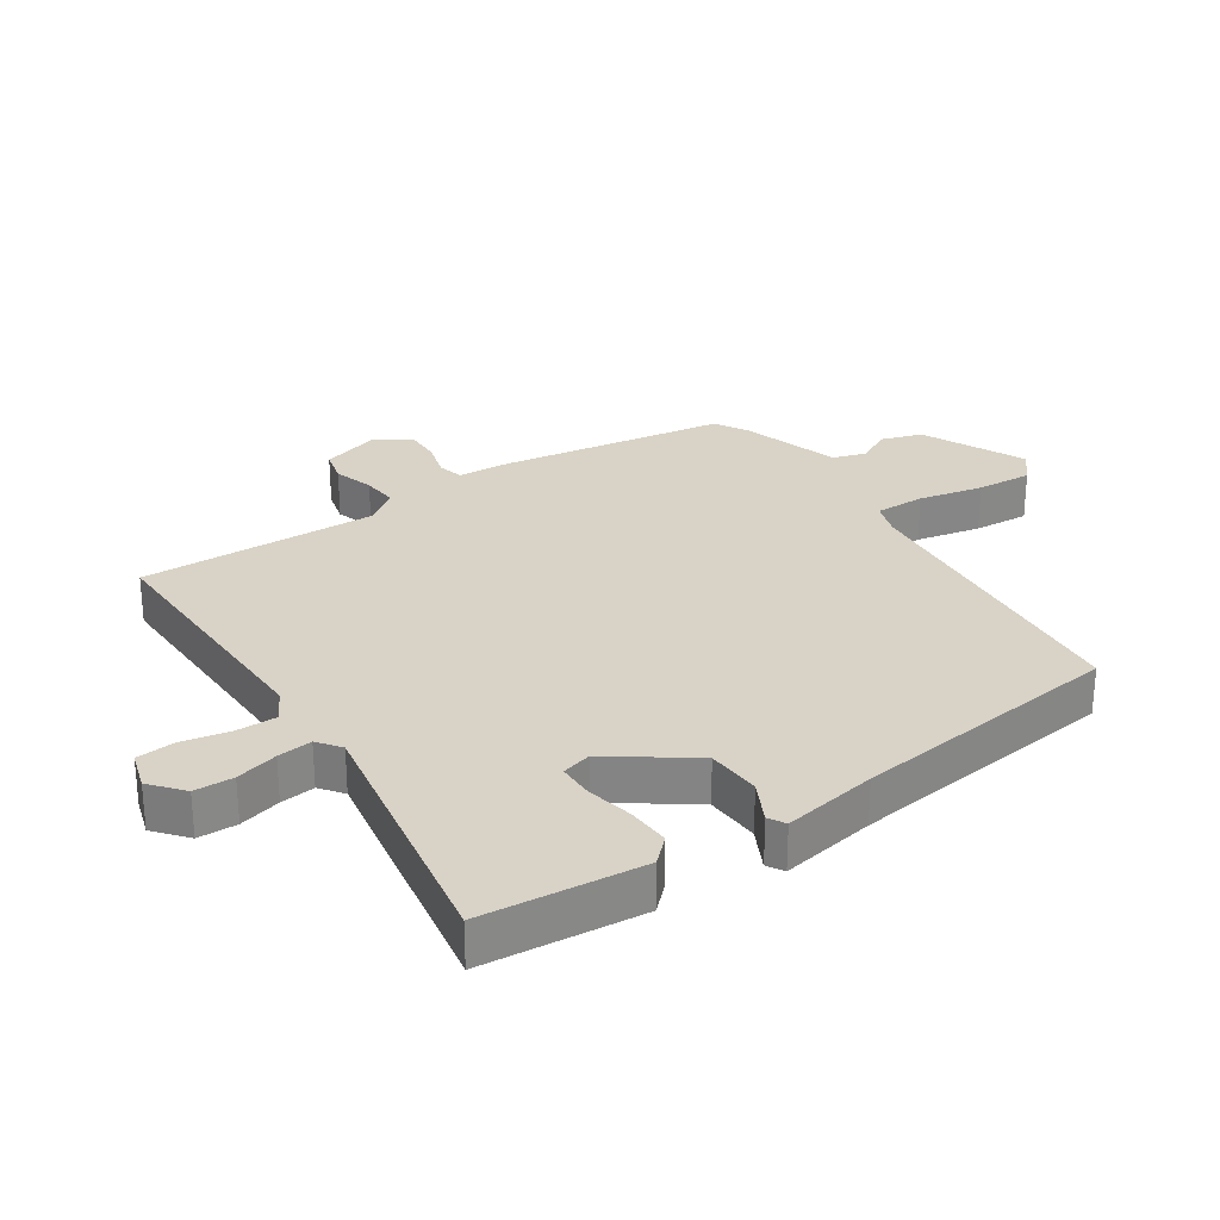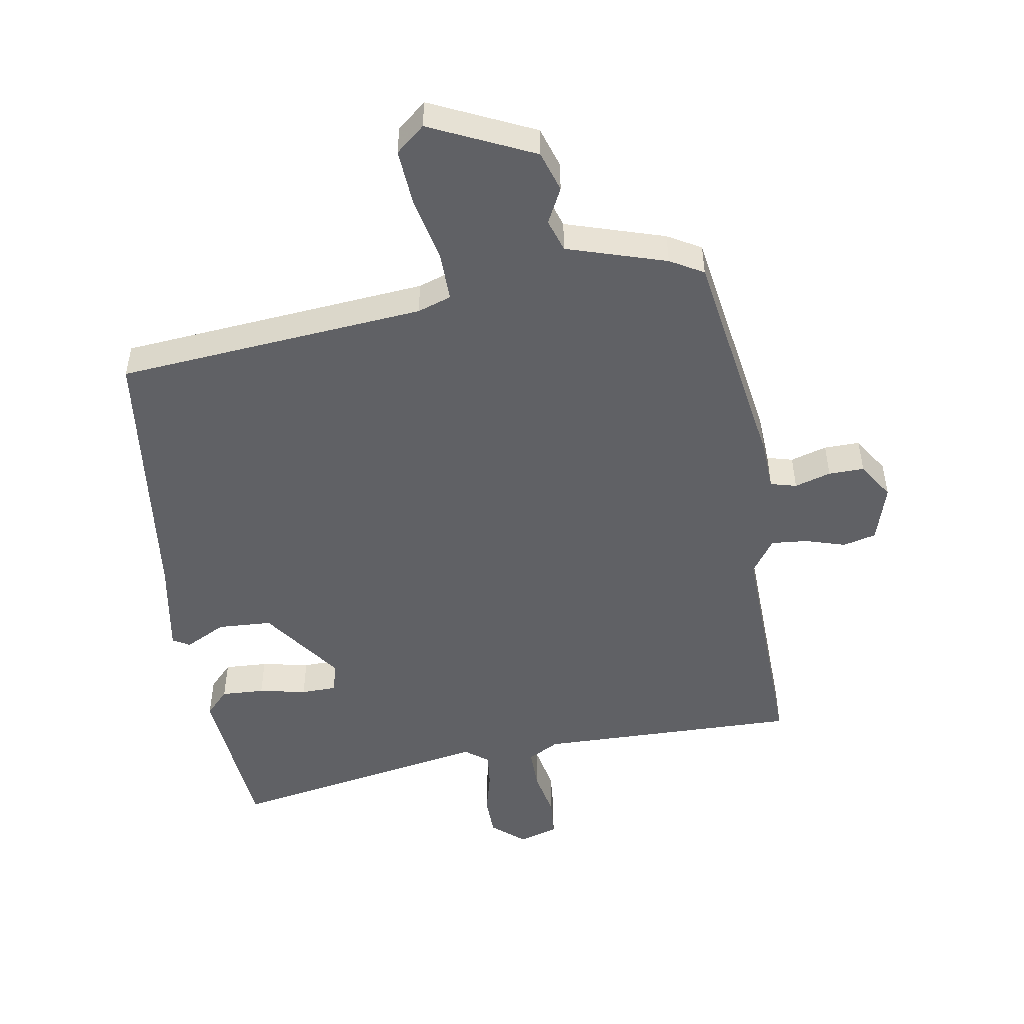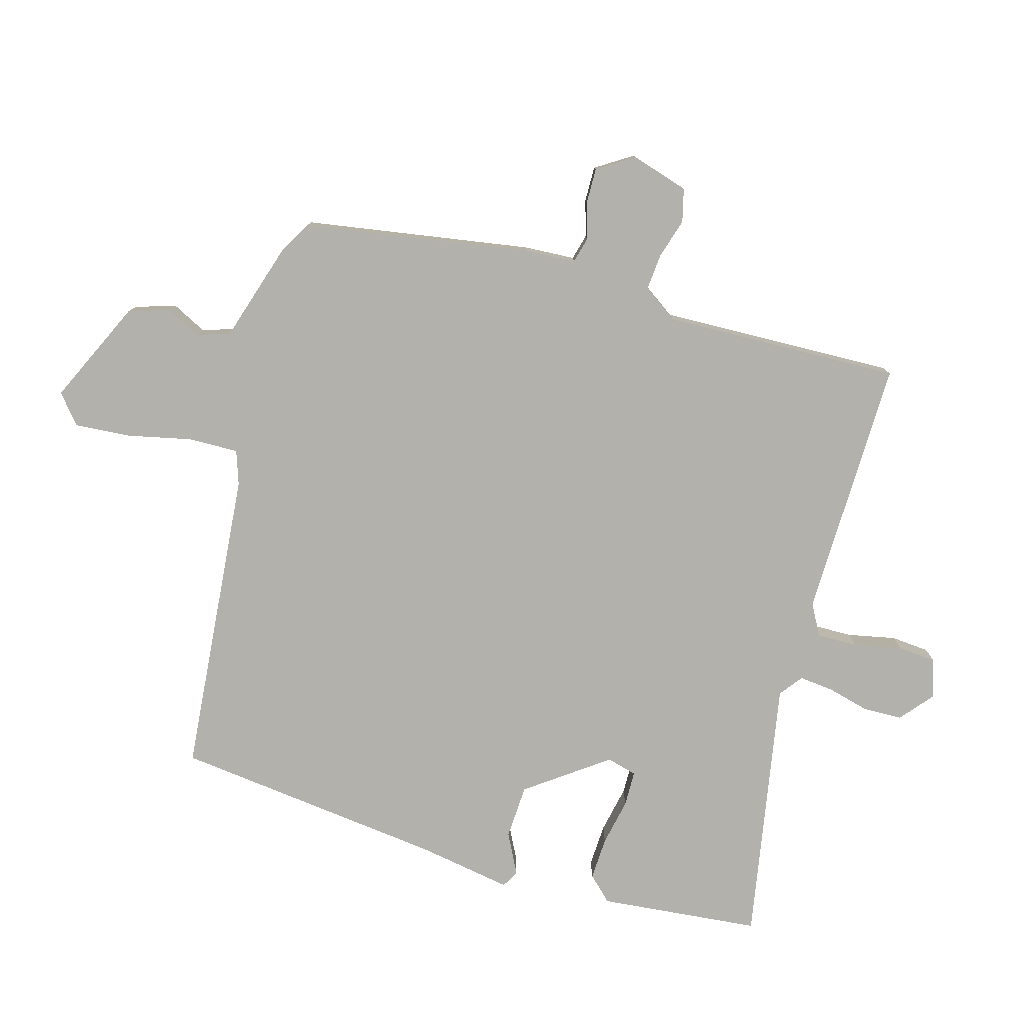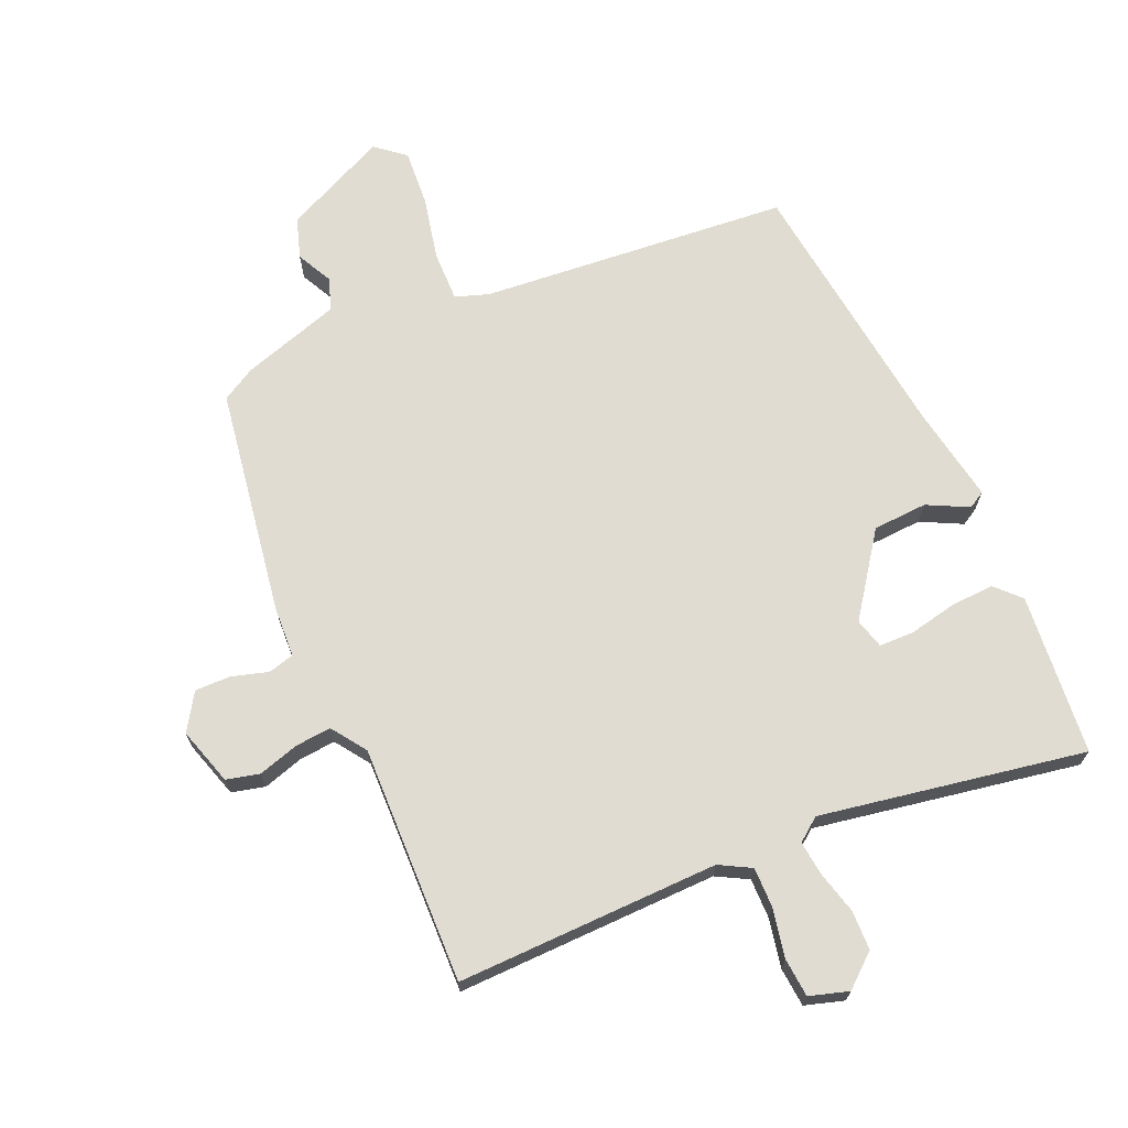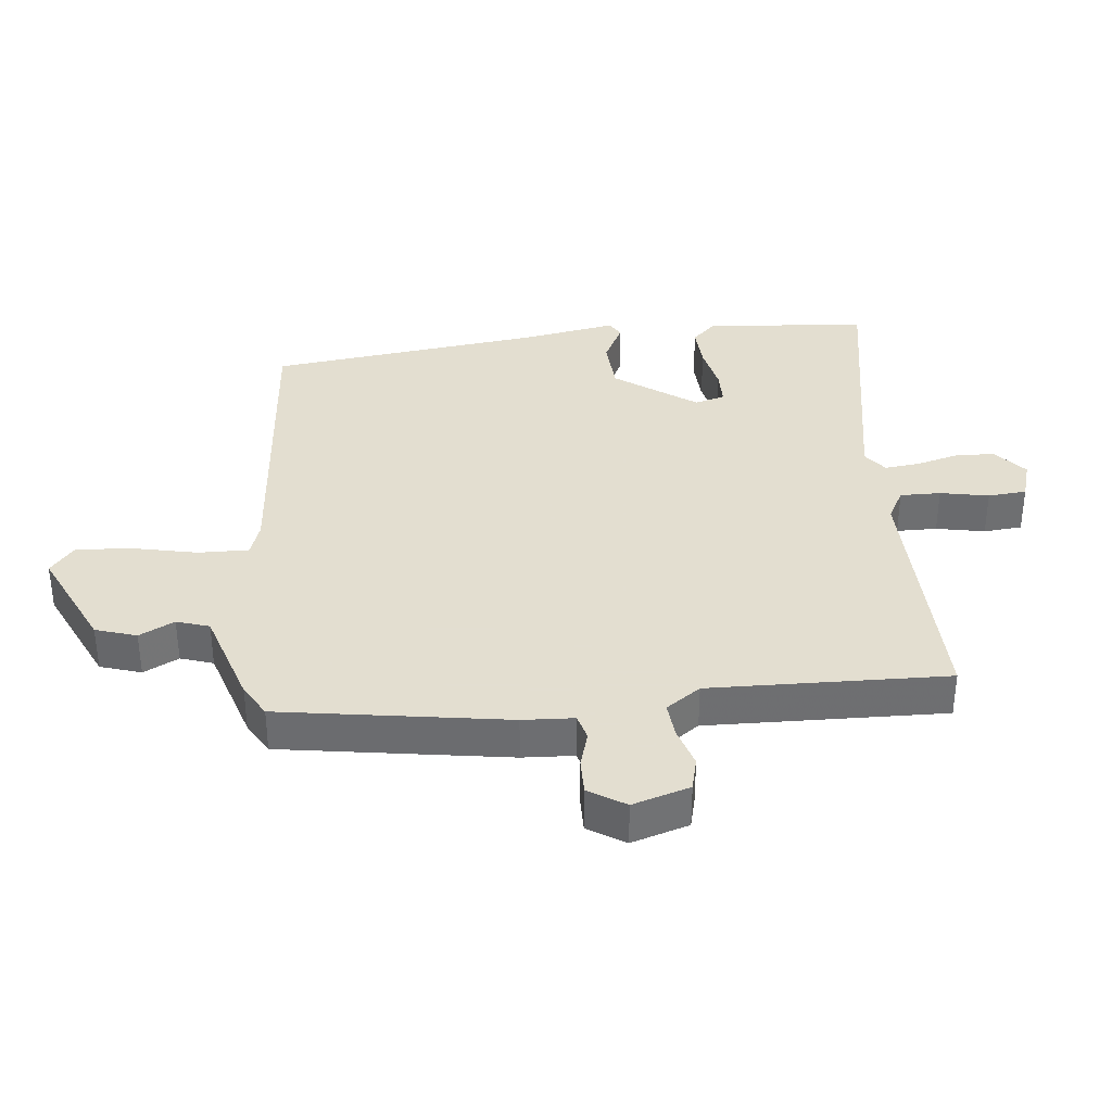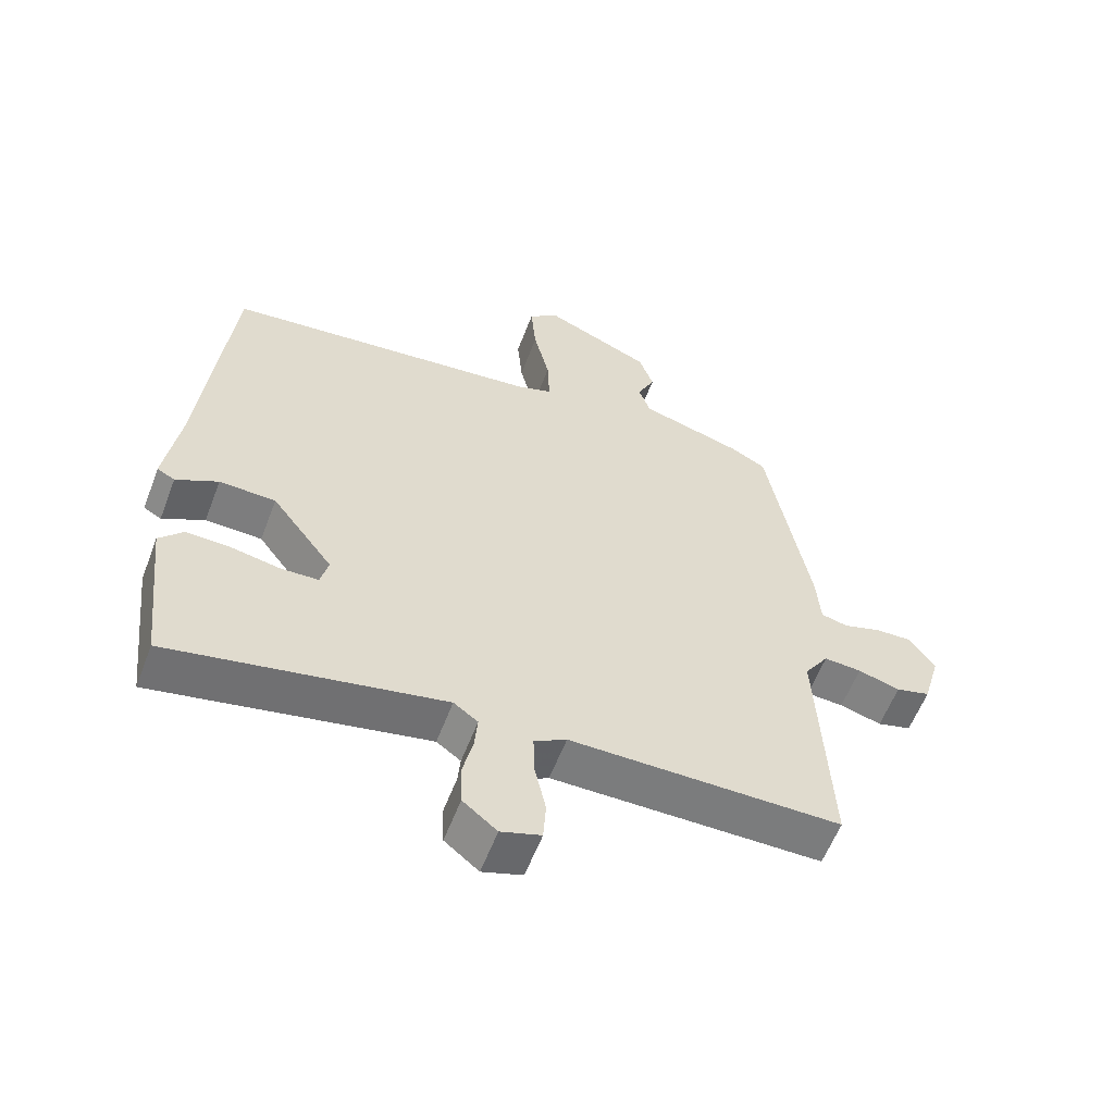
<metadata>
{"format":"obj","ext":"obj","renderer":"f3d","projection":"perspective","resolution":1024,"background":"white","views":[{"elev":28.2,"azim":-125.0,"up":"+Y"},{"elev":-50.1,"azim":8.4,"up":"+Y"},{"elev":-79.0,"azim":73.2,"up":"+Y"},{"elev":69.1,"azim":155.2,"up":"+Y"},{"elev":35.9,"azim":82.8,"up":"+Y"},{"elev":-58.6,"azim":-20.8,"up":"+Z"}]}
</metadata>
<code>
v 0.457 0.07 0.498
v 0.521 0.07 0.141
v 0.527 0.07 0.06
v 0.568 0.07 0.05
v 0.625 0.07 0.068
v 0.681 0.07 0.07
v 0.719 0.07 0.013
v 0.693 0.07 -0.078
v 0.641 0.07 -0.092
v 0.577 0.07 -0.074
v 0.52 0.07 -0.07
v 0.483 0.07 -0.125
v 0.501 0.07 -0.5
v 0.088 0.07 -0.5
v 0.039 0.07 -0.528
v 0.041 0.07 -0.592
v 0.058 0.07 -0.668
v 0.054 0.07 -0.729
v -0.007 0.07 -0.749
v -0.059 0.07 -0.707
v -0.062 0.07 -0.645
v -0.046 0.07 -0.578
v -0.041 0.07 -0.523
v -0.078 0.07 -0.496
v -0.493 0.07 -0.578
v -0.522 0.07 -0.324
v -0.486 0.07 -0.285
v -0.418 0.07 -0.287
v -0.343 0.07 -0.301
v -0.287 0.07 -0.299
v -0.275 0.07 -0.251
v -0.369 0.07 -0.126
v -0.455 0.07 -0.123
v -0.519 0.07 -0.157
v -0.546 0.07 -0.142
v -0.523 0.07 0.008
v -0.48 0.07 0.439
v 0.006 0.07 0.491
v 0.059 0.07 0.51
v 0.056 0.07 0.589
v 0.032 0.07 0.69
v 0.024 0.07 0.778
v 0.069 0.07 0.817
v 0.234 0.07 0.744
v 0.256 0.07 0.68
v 0.229 0.07 0.624
v 0.247 0.07 0.573
v 0.404 0.07 0.527
v 0.457 0 0.498
v 0.521 0 0.141
v 0.527 0 0.06
v 0.568 0 0.05
v 0.625 0 0.068
v 0.681 0 0.07
v 0.719 0 0.013
v 0.693 0 -0.078
v 0.641 0 -0.092
v 0.577 0 -0.074
v 0.52 0 -0.07
v 0.483 0 -0.125
v 0.501 0 -0.5
v 0.088 0 -0.5
v 0.039 0 -0.528
v 0.041 0 -0.592
v 0.058 0 -0.668
v 0.054 0 -0.729
v -0.007 0 -0.749
v -0.059 0 -0.707
v -0.062 0 -0.645
v -0.046 0 -0.578
v -0.041 0 -0.523
v -0.078 0 -0.496
v -0.493 0 -0.578
v -0.522 0 -0.324
v -0.486 0 -0.285
v -0.418 0 -0.287
v -0.343 0 -0.301
v -0.287 0 -0.299
v -0.275 0 -0.251
v -0.369 0 -0.126
v -0.455 0 -0.123
v -0.519 0 -0.157
v -0.546 0 -0.142
v -0.523 0 0.008
v -0.48 0 0.439
v 0.006 0 0.491
v 0.059 0 0.51
v 0.056 0 0.589
v 0.032 0 0.69
v 0.024 0 0.778
v 0.069 0 0.817
v 0.234 0 0.744
v 0.256 0 0.68
v 0.229 0 0.624
v 0.247 0 0.573
v 0.404 0 0.527
f 1 2 3
f 48 1 3
f 47 48 3
f 44 45 46
f 43 44 46
f 42 43 46
f 41 42 46
f 40 41 46
f 39 40 46 47
f 38 39 47 3
f 36 37 38 3
f 33 34 35 36
f 36 3 4
f 33 36 4
f 32 33 4
f 27 28 29
f 26 27 29
f 25 26 29
f 24 25 29
f 23 24 29 30
f 20 21 22
f 19 20 22
f 18 19 22
f 17 18 22
f 16 17 22
f 15 16 22 23
f 23 30 31
f 15 23 31
f 14 15 31
f 8 9 10
f 7 8 10
f 6 7 10
f 5 6 10
f 4 5 10
f 4 10 11
f 32 4 11 12
f 14 31 32
f 13 14 32
f 12 13 32
f 51 50 49
f 51 49 96
f 51 96 95
f 94 93 92
f 94 92 91
f 94 91 90
f 94 90 89
f 94 89 88
f 95 94 88 87
f 51 95 87 86
f 51 86 85 84
f 84 83 82 81
f 52 51 84
f 52 84 81
f 52 81 80
f 77 76 75
f 77 75 74
f 77 74 73
f 77 73 72
f 78 77 72 71
f 70 69 68
f 70 68 67
f 70 67 66
f 70 66 65
f 70 65 64
f 71 70 64 63
f 79 78 71
f 79 71 63
f 79 63 62
f 58 57 56
f 58 56 55
f 58 55 54
f 58 54 53
f 58 53 52
f 59 58 52
f 60 59 52 80
f 80 79 62
f 80 62 61
f 80 61 60
f 1 49 50 2
f 2 50 51 3
f 3 51 52 4
f 4 52 53 5
f 5 53 54 6
f 6 54 55 7
f 7 55 56 8
f 8 56 57 9
f 9 57 58 10
f 10 58 59 11
f 11 59 60 12
f 12 60 61 13
f 13 61 62 14
f 14 62 63 15
f 15 63 64 16
f 16 64 65 17
f 17 65 66 18
f 18 66 67 19
f 19 67 68 20
f 20 68 69 21
f 21 69 70 22
f 22 70 71 23
f 23 71 72 24
f 24 72 73 25
f 25 73 74 26
f 26 74 75 27
f 27 75 76 28
f 28 76 77 29
f 29 77 78 30
f 30 78 79 31
f 31 79 80 32
f 32 80 81 33
f 33 81 82 34
f 34 82 83 35
f 35 83 84 36
f 36 84 85 37
f 37 85 86 38
f 38 86 87 39
f 39 87 88 40
f 40 88 89 41
f 41 89 90 42
f 42 90 91 43
f 43 91 92 44
f 44 92 93 45
f 45 93 94 46
f 46 94 95 47
f 47 95 96 48
f 48 96 49 1

</code>
